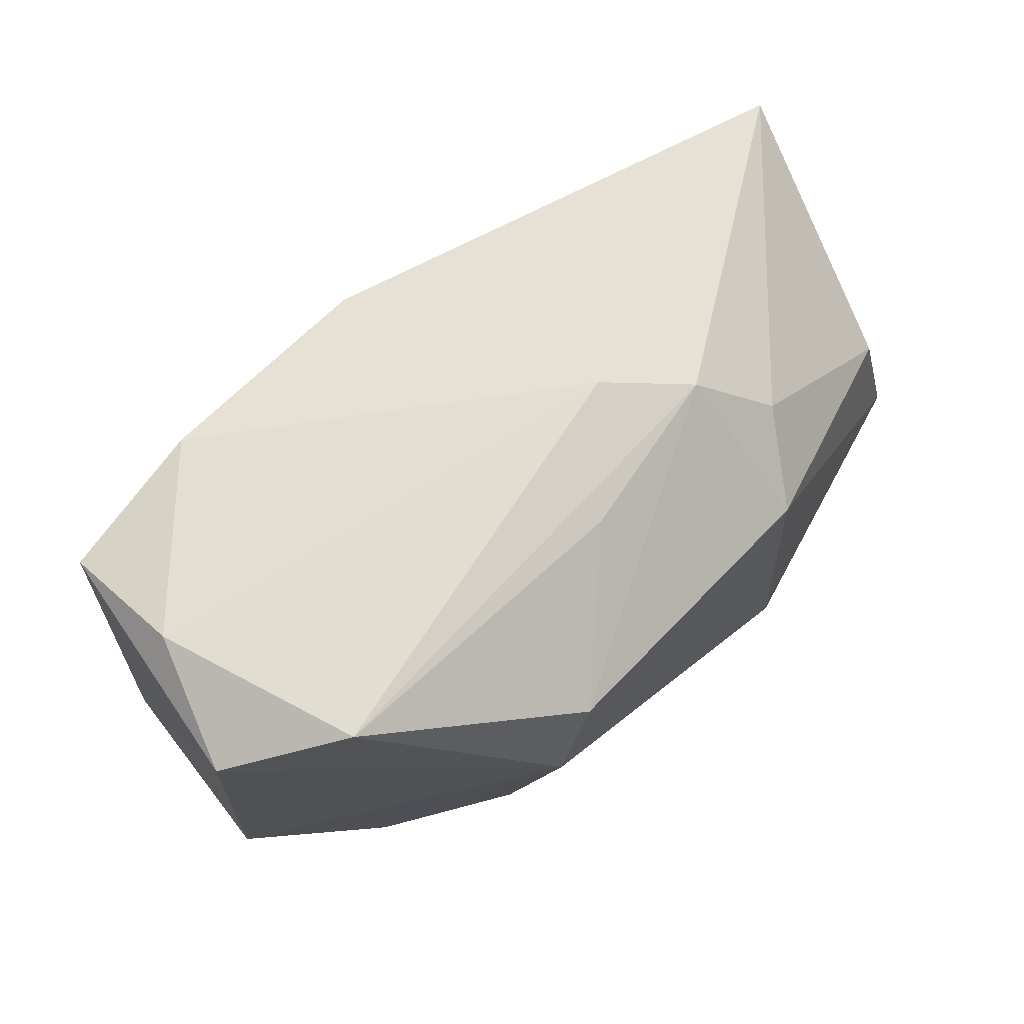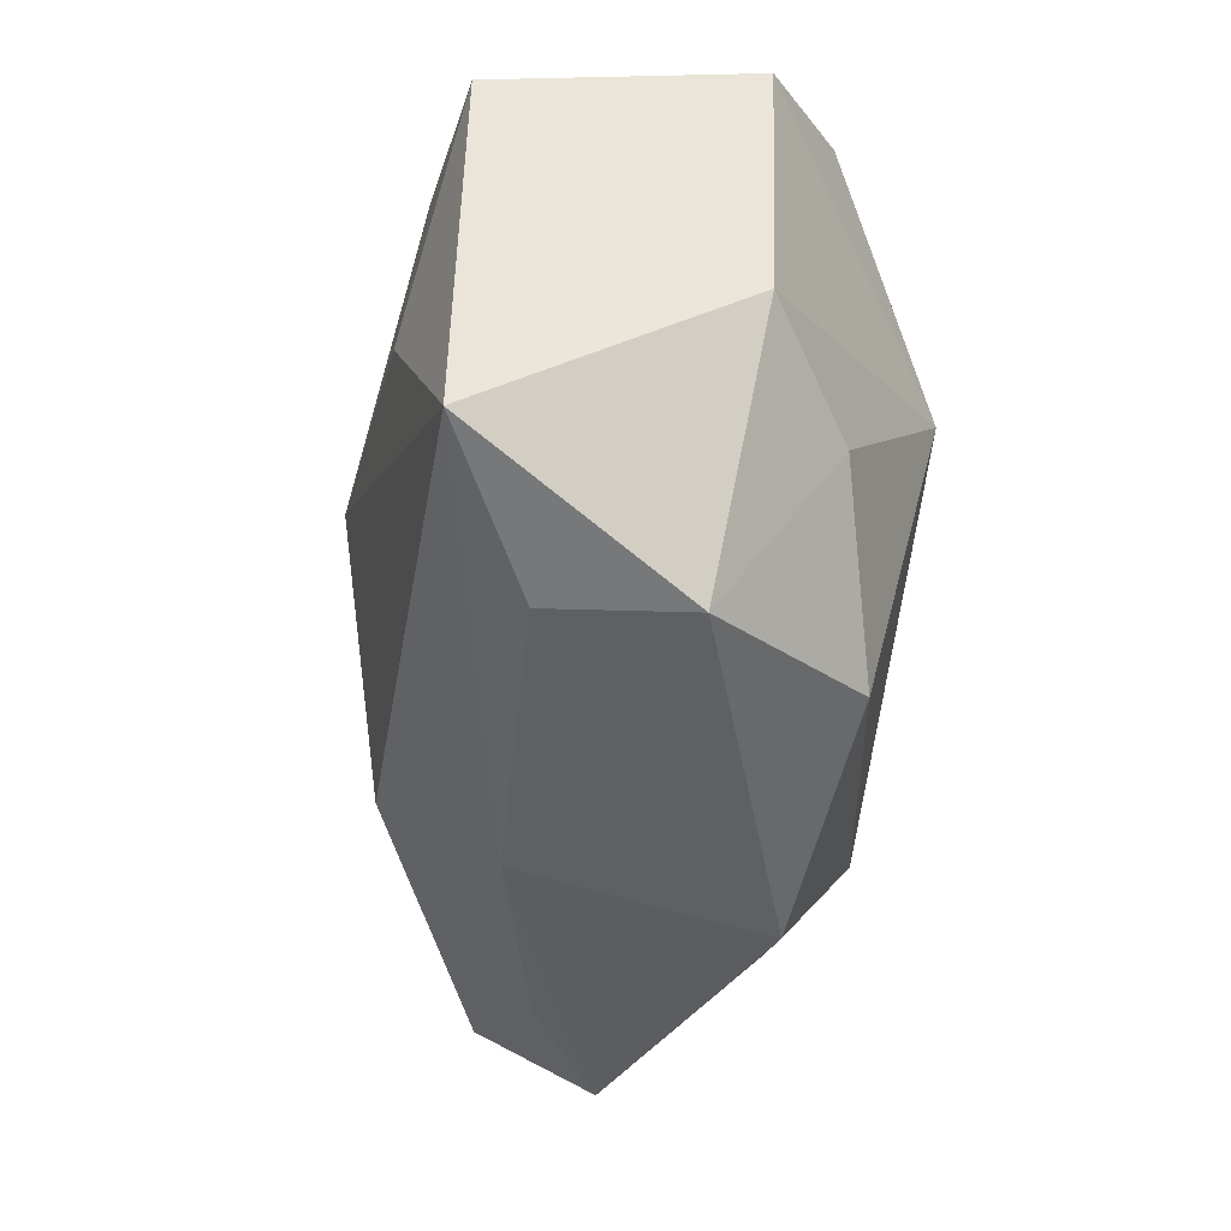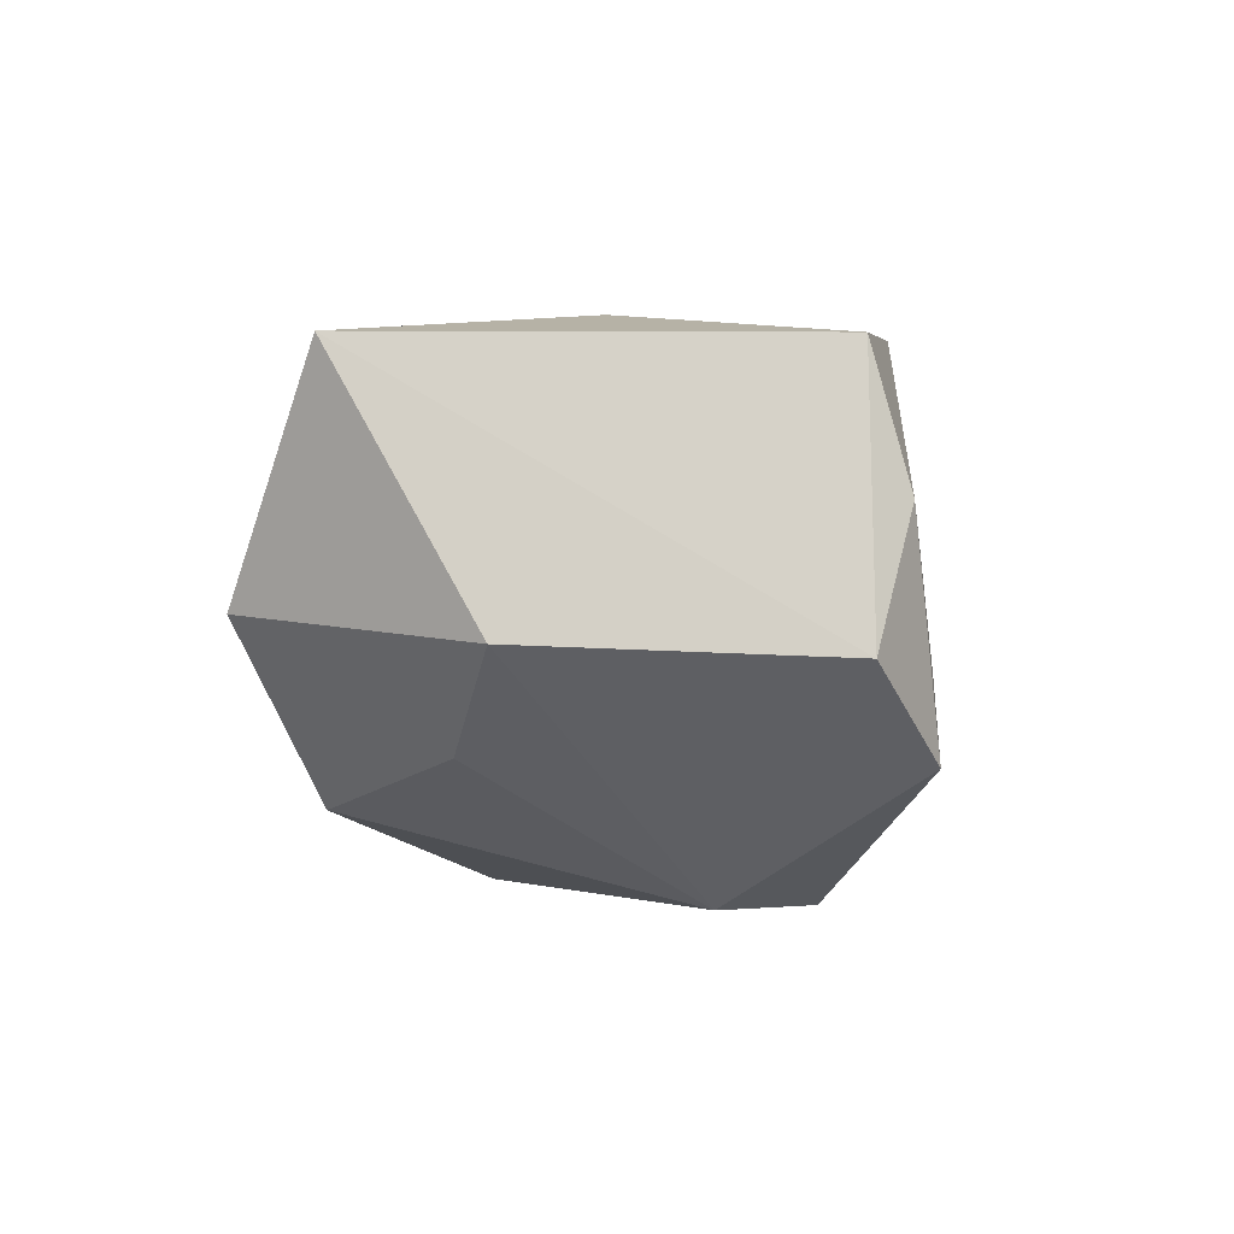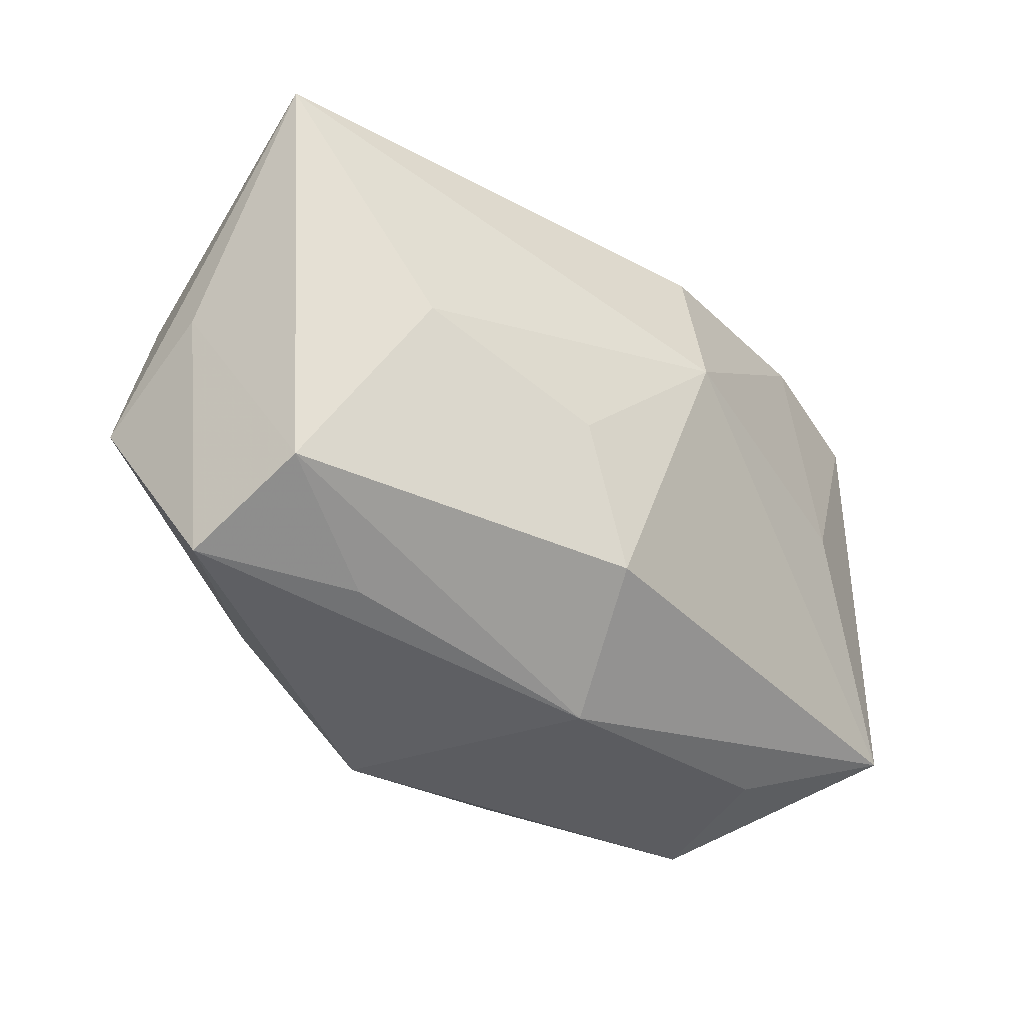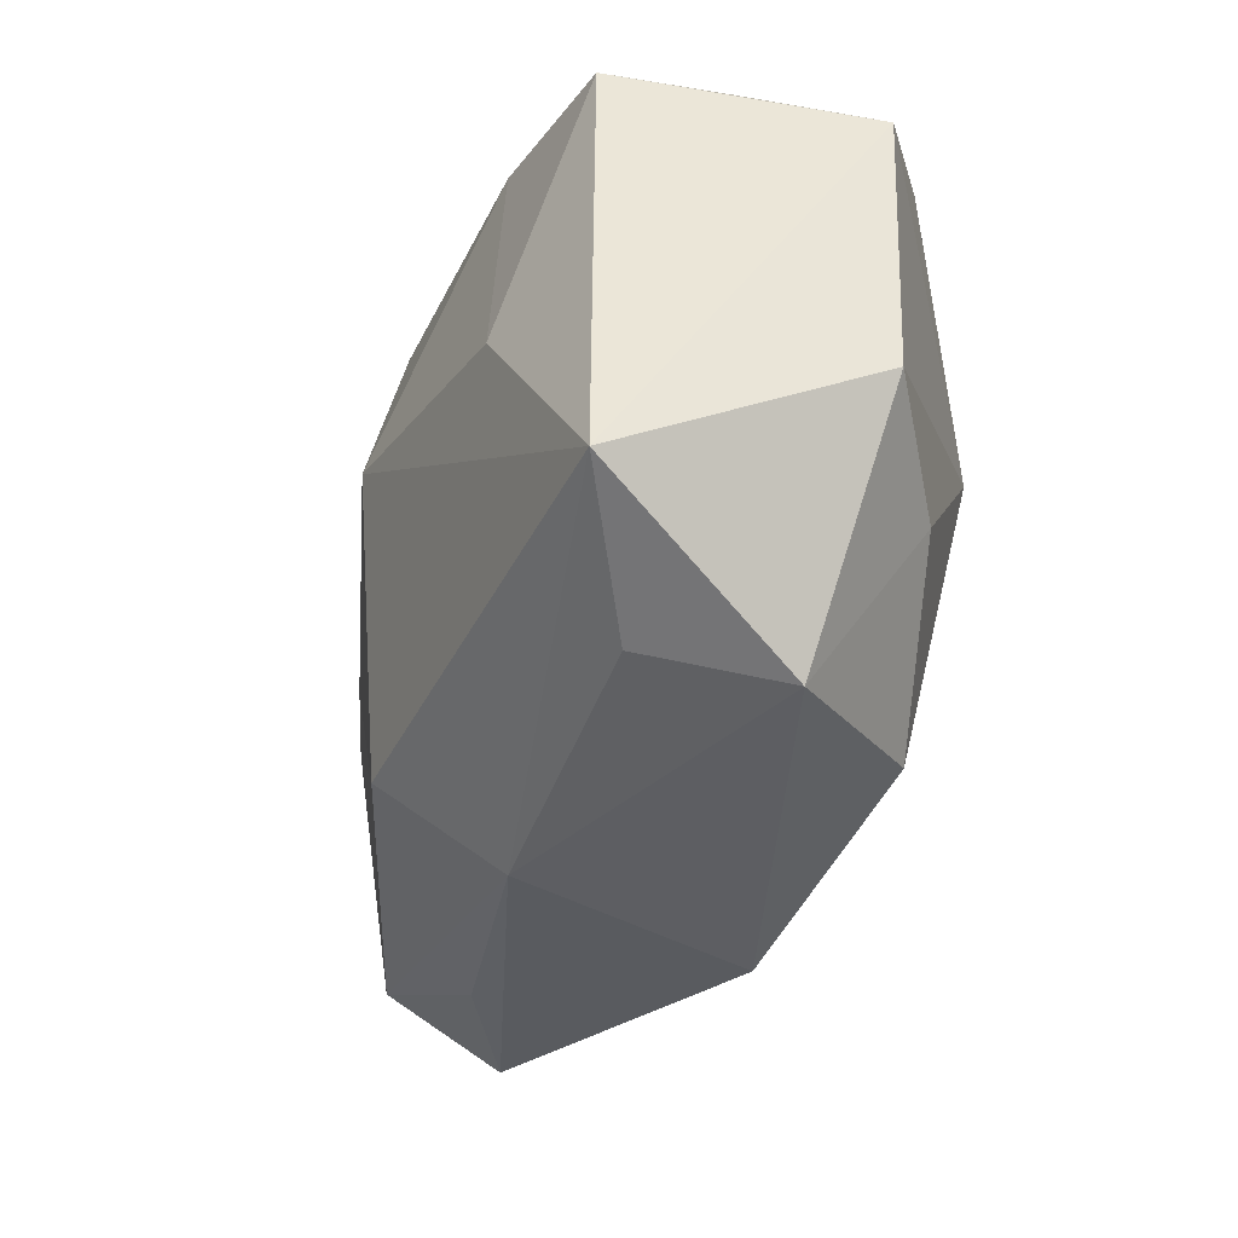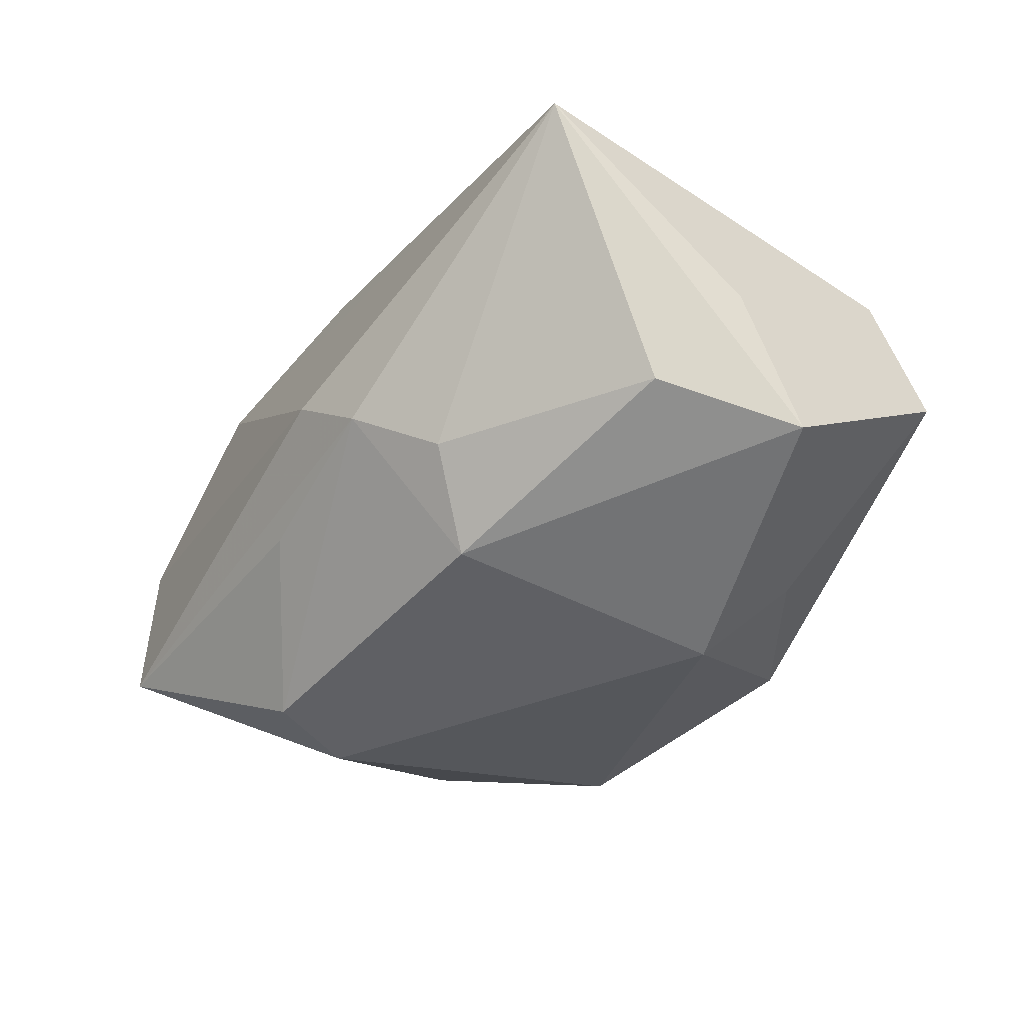
<metadata>
{"format":"obj","ext":"obj","renderer":"f3d","projection":"perspective","resolution":1024,"background":"white","views":[{"elev":66.6,"azim":133.3,"up":"+Y"},{"elev":-44.2,"azim":78.6,"up":"+Y"},{"elev":-1.9,"azim":93.9,"up":"+Z"},{"elev":-34.5,"azim":-53.7,"up":"+Y"},{"elev":-39.2,"azim":65.1,"up":"+Y"},{"elev":-43.2,"azim":-122.1,"up":"+Z"}]}
</metadata>
<code>
v -0.01341 0.02307 -0.00983
v -0.00714 0.02501 -0.004271
v -0.008391 -0.0167 0.01732
v -0.01424 0.01255 -0.02086
v 0.02833 0.02342 -0.01082
v -0.03678 -0.01627 0.005348
v -0.007104 -0.02565 -0.01321
v 0.01924 0.02036 0.01923
v -0.002879 -0.02565 0.00848
v -0.03899 0.000824 -0.005506
v 0.01433 -0.02063 -0.01433
v -0.01342 -0.004719 0.01721
v -0.0373 -0.00575 -0.01591
v -0.03668 -0.02123 -0.005013
v 0.001084 0.02224 -0.01222
v 0.03243 0.0185 0.01795
v 0.02536 -0.02565 -0.0002605
v -0.04033 0.01982 0.00571
v 0.01202 0.01538 -0.02127
v -0.03448 0.006801 -0.01466
v 0.02679 -0.009583 -0.01021
v 0.03711 0.01886 -0.003591
v 0.03276 -0.01815 0.01836
v 0.03674 -0.006064 -0.002615
v 0.02104 -0.02323 0.01064
v -0.01875 0.01764 -0.01452
v 0.01536 0.007903 -0.02143
v -0.0201 -0.0174 -0.01539
v -0.02844 0.0007905 0.01189
v 0.01267 0.00451 0.02129
v 0.03259 0.02153 0.006924
v -0.0148 -0.0117 -0.02143
v -0.0002509 0.01881 0.01947
v -0.02507 -0.02194 0.002348
v 0.02107 0.000437 0.02104
v -0.001434 0.006374 0.0222
f 13 4 32
f 11 32 27
f 7 32 11
f 9 7 17
f 7 11 17
f 36 23 35
f 23 16 35
f 33 18 36
f 13 18 20
f 20 4 13
f 10 18 13
f 10 6 18
f 9 6 34
f 14 10 13
f 6 10 14
f 14 34 6
f 14 7 9
f 9 34 14
f 3 6 9
f 9 23 3
f 3 23 36
f 36 18 29
f 18 6 29
f 6 3 29
f 25 23 9
f 9 17 25
f 25 17 23
f 21 11 27
f 21 17 11
f 36 35 30
f 26 20 18
f 4 20 26
f 22 16 23
f 27 32 19
f 19 32 4
f 18 33 8
f 8 33 36
f 36 30 8
f 8 35 16
f 8 30 35
f 13 32 28
f 28 14 13
f 28 32 7
f 7 14 28
f 12 3 36
f 36 29 12
f 12 29 3
f 18 8 2
f 17 21 24
f 23 17 24
f 24 22 23
f 24 21 27
f 27 22 24
f 5 22 27
f 27 19 5
f 2 5 1
f 1 26 18
f 18 2 1
f 4 26 1
f 1 19 4
f 31 2 8
f 31 5 2
f 31 8 16
f 16 22 31
f 22 5 31
f 15 5 19
f 19 1 15
f 15 1 5

</code>
